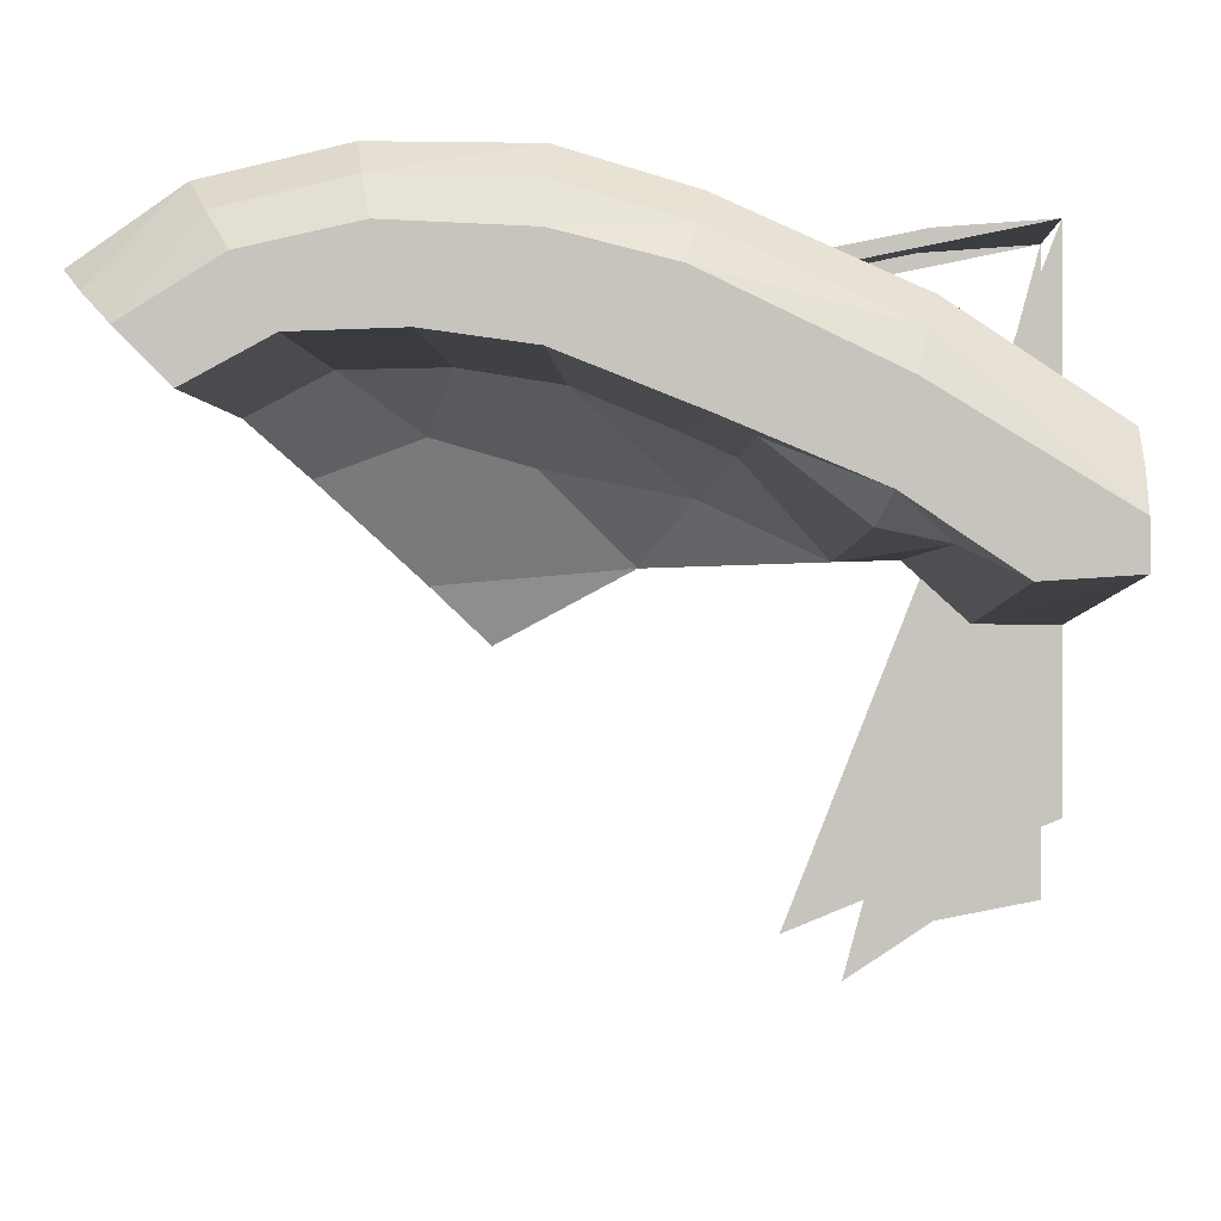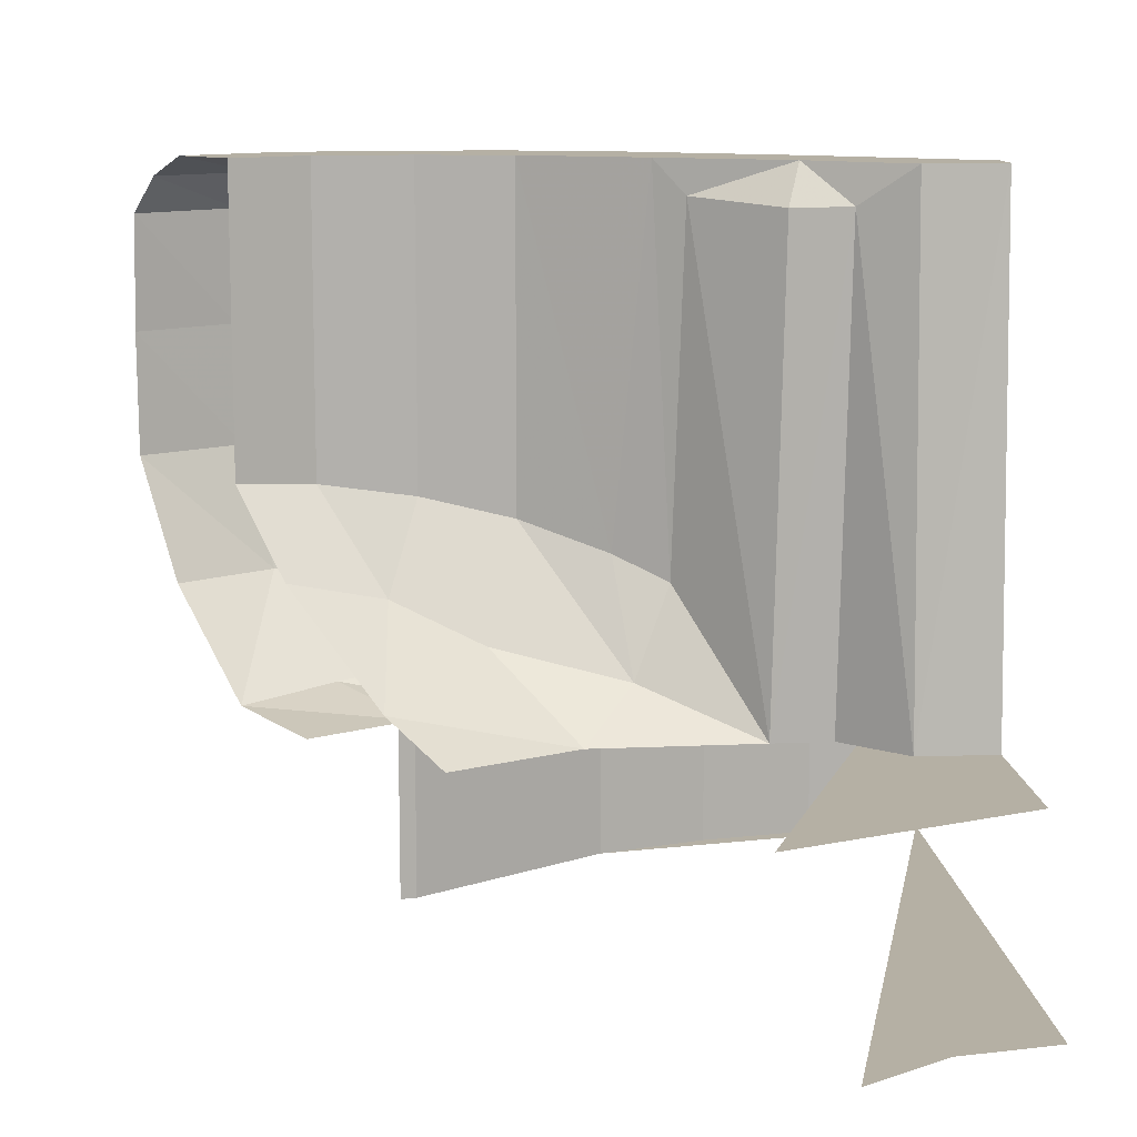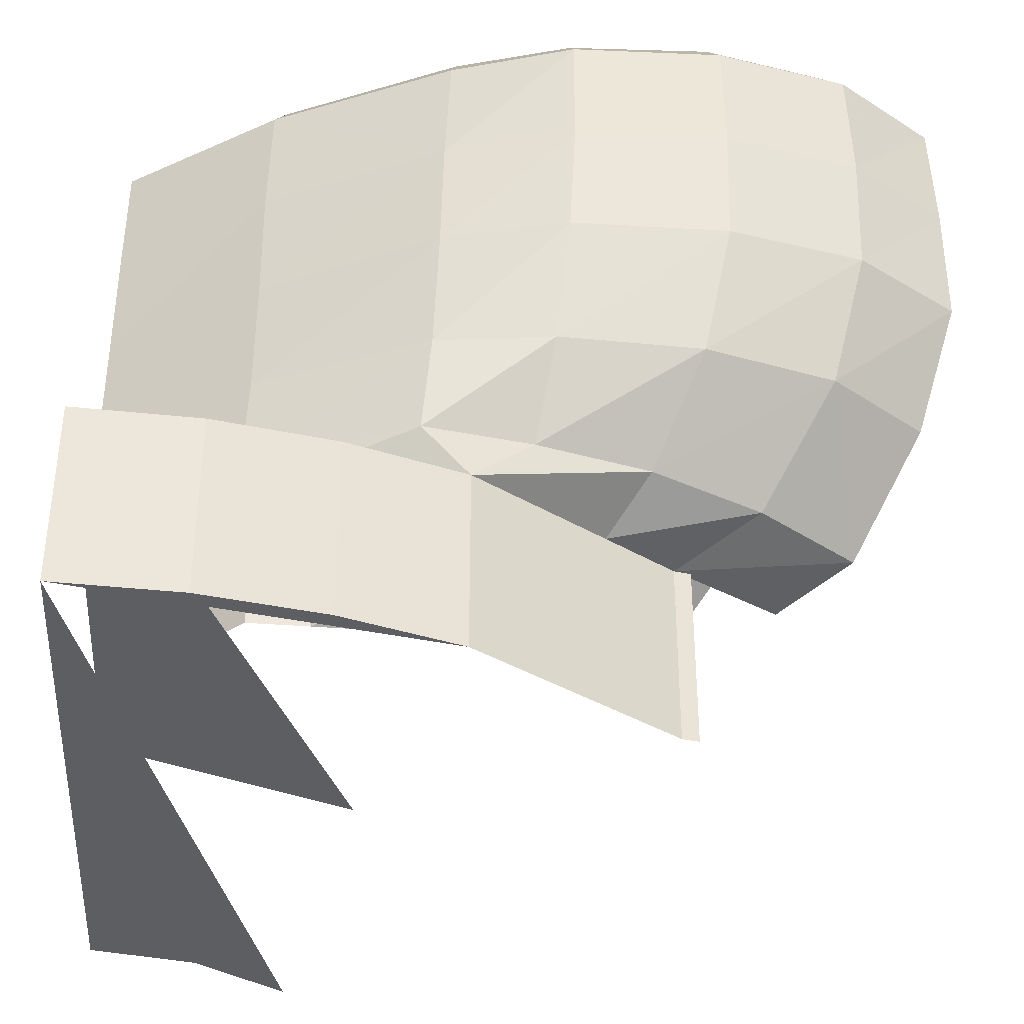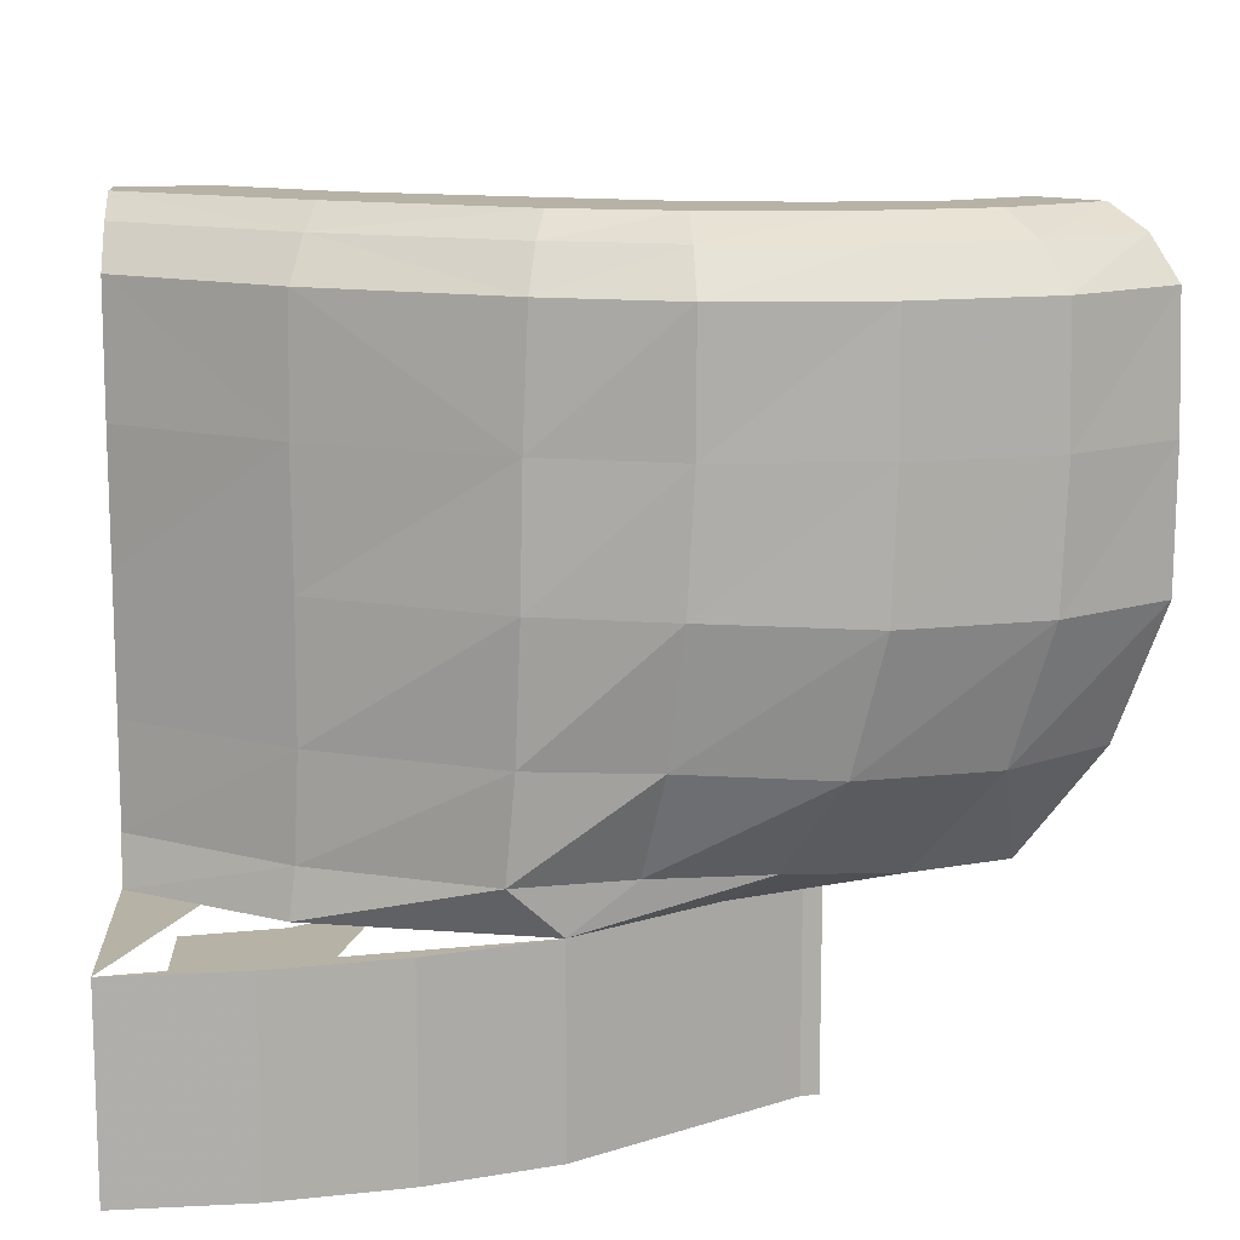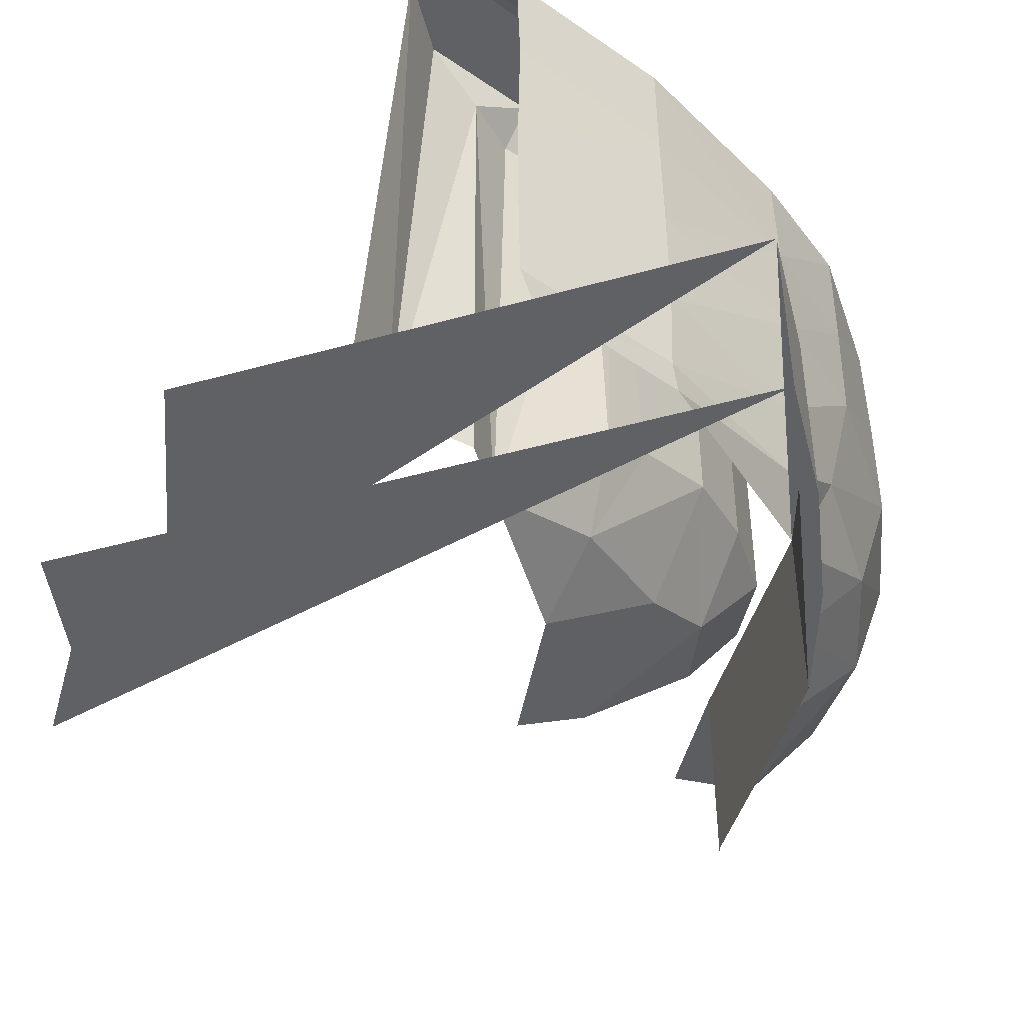
<metadata>
{"format":"obj","ext":"obj","renderer":"f3d","projection":"perspective","resolution":1024,"background":"white","views":[{"elev":-0.4,"azim":-177.9,"up":"+Z"},{"elev":11.6,"azim":175.4,"up":"+Y"},{"elev":-37.3,"azim":-4.1,"up":"+Y"},{"elev":12.5,"azim":-3.1,"up":"+Y"},{"elev":-45.4,"azim":-72.2,"up":"+Y"}]}
</metadata>
<code>
v 0.3827 0.2 0.9239
v 0.3827 0 0.9239
v 0.5969 0 0.7807
v 0.5969 0.2 0.7807
v 0.5969 0 0.7807
v 0.6148 0 0.7772
v 0.6148 0.2 0.7772
v 0.5969 0.2 0.7807
v 0.1305 0 0.9914
v 0 0 1
v 0 0.2 1
v 0.1305 0.2 0.9914
v 0.2588 0 0.9659
v 0.1305 0 0.9914
v 0.1305 0.2 0.9914
v 0.2588 0.2 0.9659
v 0.3827 0 0.9239
v 0.2588 0 0.9659
v 0.2588 0.2 0.9659
v 0.3827 0.2 0.9239
v 0 0.2 0.4
v 0 0.2 1
v 0.2828 0.2 0.2828
v 0.2122 0 0.2122
v 0 0 1
v 0.1148 0 0.2772
v 0.1148 0 0.2772
v 0 0 1
v 0.1 0 0.2801
v 0.1 0 0.2801
v 0 0 1
v 0 0 0.3
v 0 0 1
v 0.1305 0 0.9914
v 0.2588 0 0.9659
v 0.3827 0 0.9239
v 0 0.2 1
v 0.1305 0.2 0.9914
v 0.2588 0.2 0.9659
v 0.3827 0.2 0.9239
v 0.7822 0.2195 0.7822
v 0.6786 0.2283 0.8474
v 0.5969 0.2 0.7807
v 0.7822 0.2195 0.7822
v 0.748 0.3396 0.9253
v 0.6786 0.2283 0.8474
v 0.7822 0.2195 0.7822
v 0.85 0.3402 0.85
v 0.748 0.3396 0.9253
v 0.748 0.3396 0.9253
v 0.6121 0.3421 0.9616
v 0.5636 0.2416 0.8891
v 0.6786 0.2283 0.8474
v 0.748 0.3396 0.9253
v 0.85 0.3402 0.85
v 0.889 0.4747 0.889
v 0.889 0.4747 0.889
v 0.7802 0.4744 0.9607
v 0.748 0.3396 0.9253
v 0.6121 0.3421 0.9616
v 0.748 0.3396 0.9253
v 0.7802 0.4744 0.9607
v 0.7802 0.4744 0.9607
v 0.639 0.4747 0.993
v 0.6121 0.3421 0.9616
v 0.6121 0.3421 0.9616
v 0.464 0.3503 0.9606
v 0.4455 0.2476 0.9159
v 0.4455 0.2476 0.9159
v 0.5636 0.2416 0.8891
v 0.6121 0.3421 0.9616
v 0.464 0.3503 0.9606
v 0.3414 0.3503 0.9459
v 0.3326 0.2477 0.9364
v 0.3326 0.2477 0.9364
v 0.4455 0.2476 0.9159
v 0.464 0.3503 0.9606
v 0.464 0.3503 0.9606
v 0.6121 0.3421 0.9616
v 0.639 0.4747 0.993
v 0.639 0.4747 0.993
v 0.477 0.4811 0.9873
v 0.464 0.3503 0.9606
v 0.3414 0.3503 0.9459
v 0.464 0.3503 0.9606
v 0.477 0.4811 0.9873
v 0.477 0.4811 0.9873
v 0.3463 0.4811 0.9557
v 0.3414 0.3503 0.9459
v 0.3414 0.3503 0.9459
v 0.1612 0.3503 0.8648
v 0.1566 0.2477 0.8625
v 0.1566 0.2477 0.8625
v 0.3326 0.2477 0.9364
v 0.3414 0.3503 0.9459
v 0.1612 0.3503 0.8648
v 0.3414 0.3503 0.9459
v 0.3463 0.4811 0.9557
v 0.3463 0.4811 0.9557
v 0.1615 0.4811 0.8647
v 0.1612 0.3503 0.8648
v 0.89 0.6096 0.89
v 0.7854 0.6096 0.9605
v 0.7802 0.4744 0.9607
v 0.889 0.4747 0.889
v 0.8349 0.8 0.8349
v 0.7614 0.7772 0.93
v 0.8641 0.7772 0.8641
v 0.8349 0.8 0.8349
v 0.7385 0.8 0.8942
v 0.7614 0.7772 0.93
v 0.6338 0.7772 0.9595
v 0.7614 0.7772 0.93
v 0.7385 0.8 0.8942
v 0.6338 0.7772 0.9595
v 0.7385 0.8 0.8942
v 0.6246 0.8 0.919
v 0.6246 0.8 0.919
v 0.4834 0.7772 0.9544
v 0.6338 0.7772 0.9595
v 0.6246 0.8 0.919
v 0.4834 0.8 0.9118
v 0.4834 0.7772 0.9544
v 0.3614 0.7772 0.9185
v 0.4834 0.7772 0.9544
v 0.4834 0.8 0.9118
v 0.3614 0.7772 0.9185
v 0.4834 0.8 0.9118
v 0.3694 0.8 0.8821
v 0.1744 0.7772 0.8326
v 0.3614 0.7772 0.9185
v 0.3694 0.8 0.8821
v 0.1744 0.7772 0.8326
v 0.3694 0.8 0.8821
v 0.1839 0.8 0.7916
v 0.3543 0.7363 0.9498
v 0.3614 0.7772 0.9185
v 0.1744 0.7772 0.8326
v 0.1629 0.7363 0.8629
v 0.1615 0.4811 0.8647
v 0.3489 0.6096 0.9525
v 0.1601 0.6096 0.8639
v 0.1629 0.7363 0.8629
v 0.1601 0.6096 0.8639
v 0.3489 0.6096 0.9525
v 0.1615 0.4811 0.8647
v 0.3463 0.4811 0.9557
v 0.3489 0.6096 0.9525
v 0.3463 0.4811 0.9557
v 0.477 0.4811 0.9873
v 0.4837 0.6096 0.9886
v 0.4837 0.6096 0.9886
v 0.3489 0.6096 0.9525
v 0.3463 0.4811 0.9557
v 0.6431 0.6096 0.9933
v 0.4837 0.6096 0.9886
v 0.477 0.4811 0.9873
v 0.639 0.4747 0.993
v 0.7854 0.6096 0.9605
v 0.6431 0.6096 0.9933
v 0.639 0.4747 0.993
v 0.7802 0.4744 0.9607
v 0.1629 0.7363 0.8629
v 0.3489 0.6096 0.9525
v 0.3543 0.7363 0.9498
v 0.3489 0.6096 0.9525
v 0.4837 0.6096 0.9886
v 0.4841 0.7363 0.9896
v 0.4841 0.7363 0.9896
v 0.3543 0.7363 0.9498
v 0.3489 0.6096 0.9525
v 0.4837 0.6096 0.9886
v 0.6418 0.7363 0.9922
v 0.4841 0.7363 0.9896
v 0.4837 0.6096 0.9886
v 0.6431 0.6096 0.9933
v 0.6418 0.7363 0.9922
v 0.6418 0.7363 0.9922
v 0.6431 0.6096 0.9933
v 0.7854 0.6096 0.9605
v 0.7819 0.7363 0.9599
v 0.7854 0.6096 0.9605
v 0.887 0.7363 0.887
v 0.7819 0.7363 0.9599
v 0.7854 0.6096 0.9605
v 0.89 0.6096 0.89
v 0.887 0.7363 0.887
v 0.3543 0.7363 0.9498
v 0.4841 0.7363 0.9896
v 0.4834 0.7772 0.9544
v 0.3543 0.7363 0.9498
v 0.4834 0.7772 0.9544
v 0.3614 0.7772 0.9185
v 0.6338 0.7772 0.9595
v 0.4841 0.7363 0.9896
v 0.6418 0.7363 0.9922
v 0.6338 0.7772 0.9595
v 0.4834 0.7772 0.9544
v 0.4841 0.7363 0.9896
v 0.7819 0.7363 0.9599
v 0.7614 0.7772 0.93
v 0.6338 0.7772 0.9595
v 0.6418 0.7363 0.9922
v 0.8641 0.7772 0.8641
v 0.7819 0.7363 0.9599
v 0.887 0.7363 0.887
v 0.8641 0.7772 0.8641
v 0.7614 0.7772 0.93
v 0.7819 0.7363 0.9599
v 0.151 0.2 0.8677
v 0.3827 0.2 0.9239
v 0.3326 0.2477 0.9364
v 0.3326 0.2477 0.9364
v 0.1566 0.2477 0.8625
v 0.151 0.2 0.8677
v 0.3326 0.2477 0.9364
v 0.3827 0.2 0.9239
v 0.4455 0.2476 0.9159
v 0.3827 0.2 0.9239
v 0.5224 0.2 0.8305
v 0.5636 0.2416 0.8891
v 0.5636 0.2416 0.8891
v 0.4455 0.2476 0.9159
v 0.3827 0.2 0.9239
v 0.5224 0.2 0.8305
v 0.5969 0.2 0.7807
v 0.6786 0.2283 0.8474
v 0.6786 0.2283 0.8474
v 0.5636 0.2416 0.8891
v 0.5224 0.2 0.8305
v 0.5969 0.2 0.7807
v 0.7119 0.2 0.7119
v 0.7822 0.2195 0.7822
v 0 0.2487 0.757
v 0.1566 0.2477 0.8625
v 0.1612 0.3503 0.8648
v 0 0.3504 0.7555
v 0.1615 0.4811 0.8647
v 0 0.4808 0.7555
v 0 0.3504 0.7555
v 0.1612 0.3503 0.8648
v 0.1601 0.6096 0.8639
v 0 0.4808 0.7555
v 0.1615 0.4811 0.8647
v 0.1601 0.6096 0.8639
v 0 0.6096 0.7579
v 0 0.4808 0.7555
v 0.1601 0.6096 0.8639
v 0.1629 0.7363 0.8629
v 0 0.7363 0.7543
v 0 0.6096 0.7579
v 0 0.7772 0.7161
v 0 0.7363 0.7543
v 0.1629 0.7363 0.8629
v 0.1744 0.7772 0.8326
v 0.1744 0.7772 0.8326
v 0.1839 0.8 0.7916
v 0 0.8 0.6785
v 0 0.8 0.6785
v 0 0.7772 0.7161
v 0.1744 0.7772 0.8326
v 0.2021 0.8 0.7003
v 0.0922 0.8 0.6261
v 0 0.8 0.6785
v 0.1839 0.8 0.7916
v 0.2021 0.8 0.7003
v 0.1839 0.8 0.7916
v 0.3694 0.8 0.8821
v 0.3464 0.8 0.7612
v 0.3694 0.8 0.8821
v 0.4834 0.8 0.9118
v 0.4842 0.8 0.8164
v 0.3464 0.8 0.7612
v 0.4834 0.8 0.9118
v 0.6246 0.8 0.919
v 0.5896 0.8 0.8315
v 0.4842 0.8 0.8164
v 0.5896 0.8 0.8315
v 0.6246 0.8 0.919
v 0.7385 0.8 0.8942
v 0.698 0.8 0.8281
v 0.698 0.8 0.8281
v 0.7385 0.8 0.8942
v 0.8349 0.8 0.8349
v 0.7826 0.8 0.7826
v 0.7826 0.8 0.7826
v 0.7826 0.4597 0.7826
v 0.698 0.4511 0.8281
v 0.698 0.8 0.8281
v 0.698 0.8 0.8281
v 0.698 0.4511 0.8281
v 0.5896 0.4355 0.8315
v 0.5896 0.8 0.8315
v 0.5896 0.8 0.8315
v 0.5896 0.4355 0.8315
v 0.4842 0.4123 0.8164
v 0.4842 0.8 0.8164
v 0.4842 0.8 0.8164
v 0.4842 0.4123 0.8164
v 0.3852 0.38 0.7772
v 0.3464 0.8 0.7612
v 0.3248 0.3528 0.7518
v 0.3116 0.7614 0.7452
v 0.3464 0.8 0.7612
v 0.3852 0.38 0.7772
v 0.3464 0.8 0.7612
v 0.3116 0.7614 0.7452
v 0.2021 0.8 0.7003
v 0.217 0.7539 0.6714
v 0.2021 0.8 0.7003
v 0.3116 0.7614 0.7452
v 0.3116 0.7614 0.7452
v 0.3248 0.3528 0.7518
v 0.2308 0.2 0.6559
v 0.2308 0.2 0.6559
v 0.217 0.7539 0.6714
v 0.3116 0.7614 0.7452
v 0.2308 0.2 0.6559
v 0.1617 0.2 0.6578
v 0.1513 0.7559 0.6576
v 0.1513 0.7559 0.6576
v 0.217 0.7539 0.6714
v 0.2308 0.2 0.6559
v 0.217 0.7539 0.6714
v 0.1513 0.7559 0.6576
v 0.2021 0.8 0.7003
v 0.09115 0.2 0.5938
v 0.1513 0.7559 0.6576
v 0.1617 0.2 0.6578
v 0.09115 0.2 0.5938
v 0.0922 0.8 0.6261
v 0.1513 0.7559 0.6576
v 0.1513 0.7559 0.6576
v 0.0922 0.8 0.6261
v 0.2021 0.8 0.7003
v 0 0.8 0.6321
v 0.0922 0.8 0.6261
v 0.09115 0.2 0.5938
v 0 0.8 0.6321
v 0.09115 0.2 0.5938
v 0 0.2 0.5932
v 0.1566 0.2477 0.8625
v 0 0.2 0.7685
v 0.151 0.2 0.8677
v 0.1566 0.2477 0.8625
v 0 0.2487 0.757
v 0 0.2 0.7685
v 0.6313 0.2445 0.6313
v 0.5716 0.2 0.5716
v 0.425 0.2 0.6497
v 0.52 0.288 0.745
v 0.425 0.2 0.6497
v 0.3667 0.2525 0.717
v 0.3667 0.2525 0.717
v 0.3248 0.3528 0.7518
v 0.3852 0.38 0.7772
v 0.3667 0.2525 0.717
v 0.3852 0.38 0.7772
v 0.4842 0.4123 0.8164
v 0.3667 0.2525 0.717
v 0.2308 0.2 0.6559
v 0.3248 0.3528 0.7518
v 0.3667 0.2525 0.717
v 0.425 0.2 0.6497
v 0.2308 0.2 0.6559
v 0.6237 0.3351 0.7732
v 0.52 0.288 0.745
v 0.4842 0.4123 0.8164
v 0.5896 0.4355 0.8315
v 0.4842 0.4123 0.8164
v 0.52 0.288 0.745
v 0.3667 0.2525 0.717
v 0.6237 0.3351 0.7732
v 0.5896 0.4355 0.8315
v 0.698 0.4511 0.8281
v 0.6313 0.2445 0.6313
v 0.6237 0.3351 0.7732
v 0.7311 0.363 0.7311
v 0.7826 0.4597 0.7826
v 0.7311 0.363 0.7311
v 0.6237 0.3351 0.7732
v 0.698 0.4511 0.8281
v 0.425 0.2 0.6497
v 0.52 0.288 0.745
v 0.6237 0.3351 0.7732
v 0.6313 0.2445 0.6313
v 0 0.8 0.6321
v 0 0.8 0.6785
v 0.0922 0.8 0.6261
g mesh7390504
f 1 2 3
f 3 4 1
f 5 6 7
f 7 8 5
g mesh7390508
f 9 11 10
f 11 9 12
f 13 15 14
f 15 13 16
f 17 19 18
f 19 17 20
f 21 22 23
f 24 25 26
f 27 28 29
f 30 31 32
g mesh7390511
f 33 35 34
f 35 33 36
g mesh7390513
f 37 38 39
f 39 40 37
f 41 42 43
f 44 45 46
f 47 48 49
f 50 51 52
f 52 53 50
f 54 55 56
f 57 58 59
f 60 61 62
f 63 64 65
f 66 67 68
f 69 70 71
f 72 73 74
f 75 76 77
f 78 79 80
f 81 82 83
f 84 85 86
f 87 88 89
f 90 91 92
f 93 94 95
f 96 97 98
f 99 100 101
f 102 103 104
f 104 105 102
f 106 107 108
f 109 110 111
f 112 113 114
f 115 116 117
f 118 119 120
f 121 122 123
f 124 125 126
f 127 128 129
f 130 131 132
f 133 134 135
f 136 137 138
f 138 139 136
f 140 141 142
f 143 144 145
f 146 147 148
f 149 150 151
f 152 153 154
f 155 156 157
f 157 158 155
f 159 160 161
f 161 162 159
f 163 164 165
f 166 167 168
f 169 170 171
f 172 173 174
f 175 176 177
f 178 179 180
f 180 181 178
f 182 183 184
f 185 186 187
f 188 189 190
f 191 192 193
f 194 195 196
f 197 198 199
f 200 201 202
f 202 203 200
f 204 205 206
f 207 208 209
f 210 211 212
f 213 214 215
f 216 217 218
f 219 220 221
f 222 223 224
f 225 226 227
f 228 229 230
f 231 232 233
f 234 235 236
f 236 237 234
f 238 239 240
f 240 241 238
f 242 243 244
f 245 246 247
f 248 249 250
f 250 251 248
f 252 253 254
f 254 255 252
f 256 257 258
f 259 260 261
f 262 263 264
f 264 265 262
f 266 267 268
f 268 269 266
f 270 271 272
f 272 273 270
f 274 275 276
f 276 277 274
f 278 279 280
f 280 281 278
f 282 283 284
f 284 285 282
f 286 287 288
f 288 289 286
f 290 291 292
f 292 293 290
f 294 295 296
f 296 297 294
f 298 299 300
f 300 301 298
f 302 303 304
f 304 305 302
f 306 307 308
f 309 310 311
f 312 313 314
f 315 316 317
f 318 319 320
f 321 322 323
f 324 325 326
f 327 328 329
f 330 331 332
f 333 334 335
f 336 337 338
f 339 340 341
f 342 343 344
f 345 346 347
f 348 349 350
f 351 352 353
f 354 355 356
f 357 358 359
f 360 361 362
f 363 364 365
f 366 367 368
f 368 369 366
f 370 371 372
f 373 374 375
f 376 377 378
f 379 380 381
f 381 382 379
f 383 384 385
f 385 386 383
f 387 388 389

</code>
